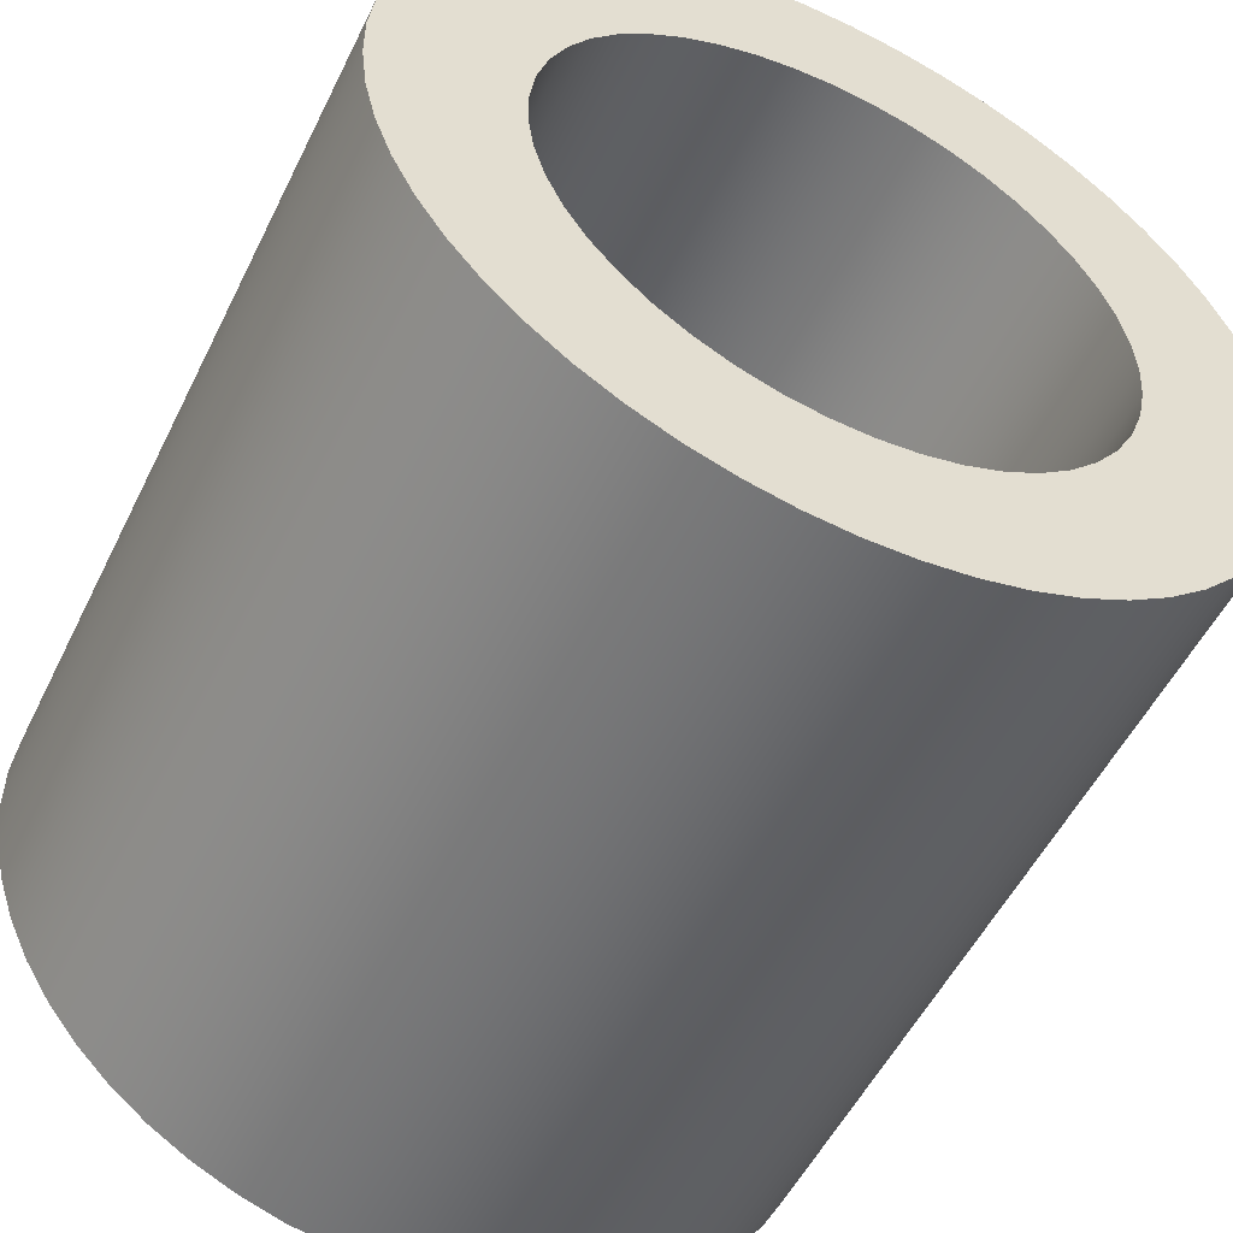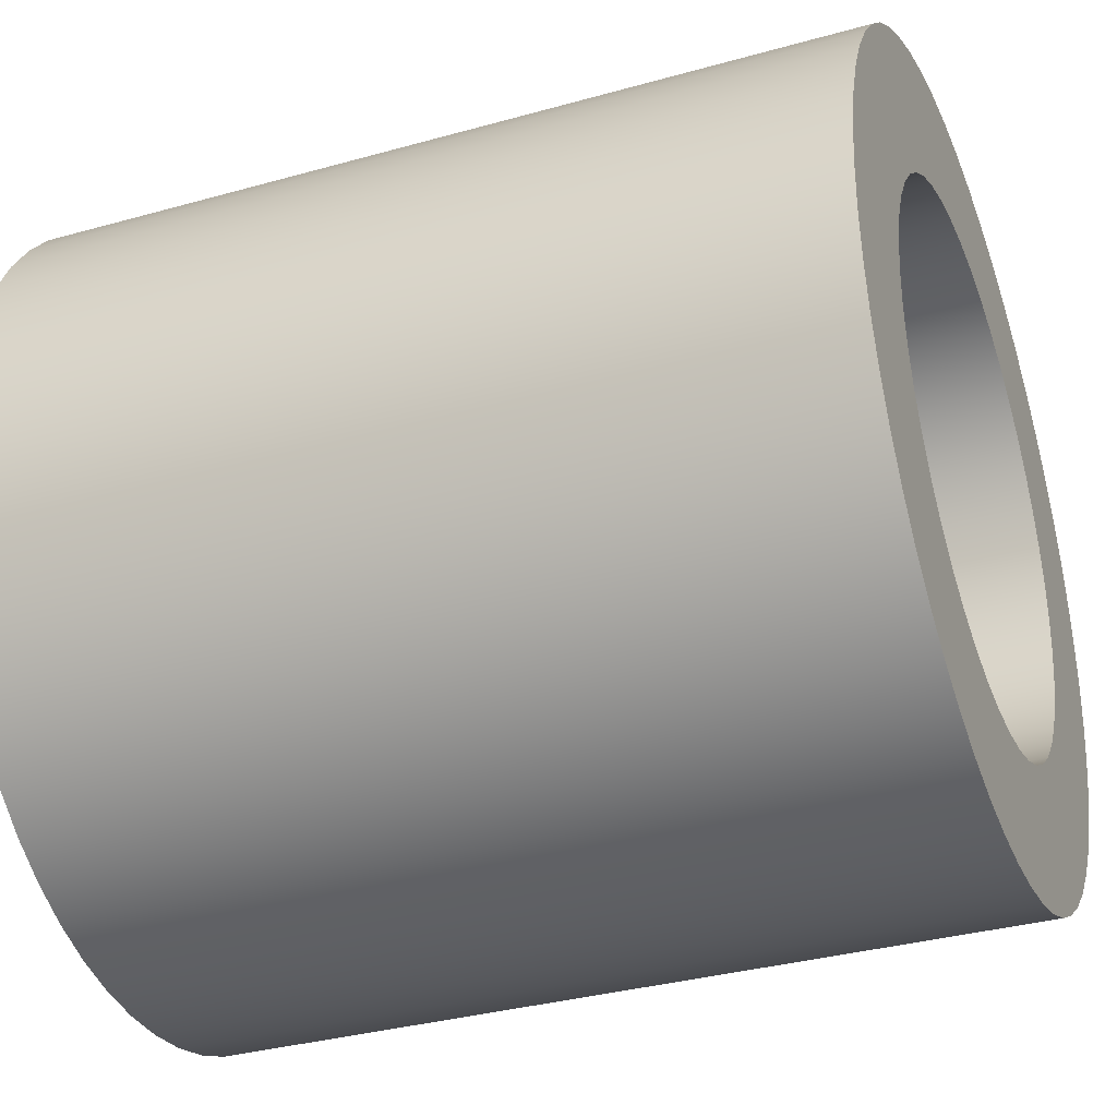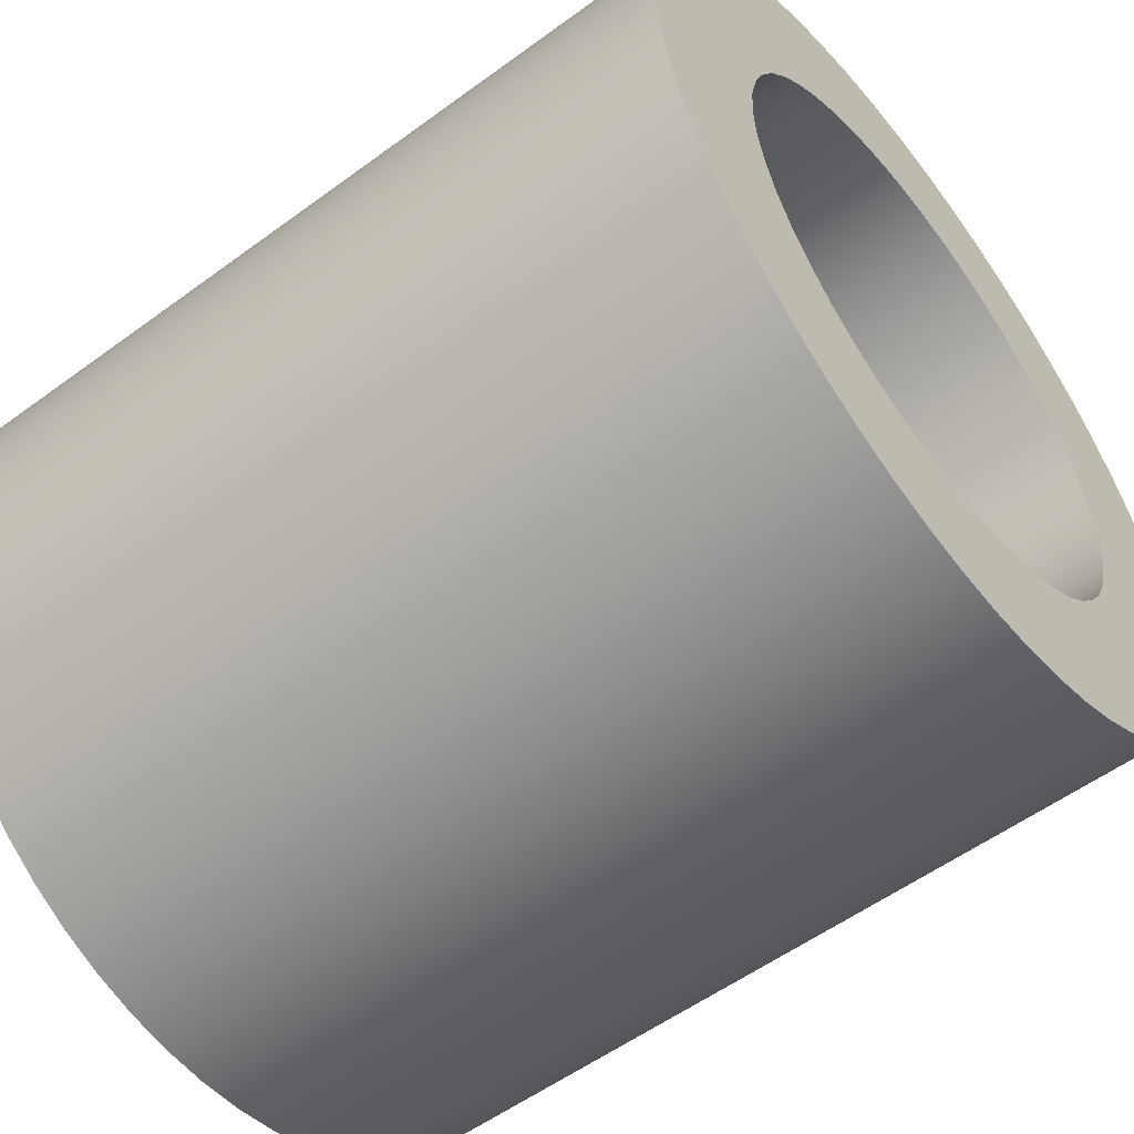
<metadata>
{"format":"obj","ext":"obj","renderer":"f3d","projection":"perspective","resolution":1024,"background":"white","views":[{"elev":-53.2,"azim":154.2,"up":"+Y"},{"elev":-34.0,"azim":110.9,"up":"+Y"},{"elev":-55.3,"azim":-52.2,"up":"+Y"}]}
</metadata>
<code>
v -0.2 -2.449e-17 -0.3
v -0.1981 -0.02783 -0.3
v -0.1923 -0.05513 -0.3
v -0.1827 -0.08135 -0.3
v -0.1696 -0.106 -0.3
v -0.1532 -0.1286 -0.3
v -0.1338 -0.1486 -0.3
v -0.1118 -0.1658 -0.3
v -0.08767 -0.1798 -0.3
v -0.0618 -0.1902 -0.3
v -0.03473 -0.197 -0.3
v -0.00698 -0.1999 -0.3
v 0.02091 -0.1989 -0.3
v 0.04838 -0.1941 -0.3
v 0.07492 -0.1854 -0.3
v 0.1 -0.1732 -0.3
v 0.1231 -0.1576 -0.3
v 0.1439 -0.1389 -0.3
v 0.1618 -0.1176 -0.3
v 0.1766 -0.09389 -0.3
v 0.1879 -0.0684 -0.3
v 0.1956 -0.04158 -0.3
v 0.1995 -0.01395 -0.3
v 0.1995 0.01395 -0.3
v 0.1956 0.04158 -0.3
v 0.1879 0.0684 -0.3
v 0.1766 0.09389 -0.3
v 0.1618 0.1176 -0.3
v 0.1439 0.1389 -0.3
v 0.1231 0.1576 -0.3
v 0.1 0.1732 -0.3
v 0.07492 0.1854 -0.3
v 0.04838 0.1941 -0.3
v 0.02091 0.1989 -0.3
v -0.00698 0.1999 -0.3
v -0.03473 0.197 -0.3
v -0.0618 0.1902 -0.3
v -0.08767 0.1798 -0.3
v -0.1118 0.1658 -0.3
v -0.1338 0.1486 -0.3
v -0.1532 0.1286 -0.3
v -0.1696 0.106 -0.3
v -0.1827 0.08135 -0.3
v -0.1923 0.05513 -0.3
v -0.1981 0.02783 -0.3
v -0.3 -3.674e-17 -0.3
v -0.298 0.0342 -0.3
v -0.2922 0.06795 -0.3
v -0.2826 0.1008 -0.3
v -0.2692 0.1324 -0.3
v -0.2524 0.1622 -0.3
v -0.2322 0.1899 -0.3
v -0.2091 0.2151 -0.3
v -0.1832 0.2376 -0.3
v -0.1549 0.2569 -0.3
v -0.1246 0.2729 -0.3
v -0.09271 0.2853 -0.3
v -0.05958 0.294 -0.3
v -0.02567 0.2989 -0.3
v 0.008567 0.2999 -0.3
v 0.04269 0.2969 -0.3
v 0.07627 0.2901 -0.3
v 0.1088 0.2796 -0.3
v 0.14 0.2653 -0.3
v 0.1693 0.2476 -0.3
v 0.1965 0.2267 -0.3
v 0.221 0.2029 -0.3
v 0.2427 0.1763 -0.3
v 0.2612 0.1475 -0.3
v 0.2763 0.1168 -0.3
v 0.2878 0.08452 -0.3
v 0.2956 0.05116 -0.3
v 0.2995 0.01713 -0.3
v 0.2995 -0.01713 -0.3
v 0.2956 -0.05116 -0.3
v 0.2878 -0.08452 -0.3
v 0.2763 -0.1168 -0.3
v 0.2612 -0.1475 -0.3
v 0.2427 -0.1763 -0.3
v 0.221 -0.2029 -0.3
v 0.1965 -0.2267 -0.3
v 0.1693 -0.2476 -0.3
v 0.14 -0.2653 -0.3
v 0.1088 -0.2796 -0.3
v 0.07627 -0.2901 -0.3
v 0.04269 -0.2969 -0.3
v 0.008567 -0.2999 -0.3
v -0.02567 -0.2989 -0.3
v -0.05958 -0.294 -0.3
v -0.09271 -0.2853 -0.3
v -0.1246 -0.2729 -0.3
v -0.1549 -0.2569 -0.3
v -0.1832 -0.2376 -0.3
v -0.2091 -0.2151 -0.3
v -0.2322 -0.1899 -0.3
v -0.2524 -0.1622 -0.3
v -0.2692 -0.1324 -0.3
v -0.2826 -0.1008 -0.3
v -0.2922 -0.06795 -0.3
v -0.298 -0.0342 -0.3
v -0.2 -2.449e-17 -0.3
v -0.1981 0.02783 -0.3
v -0.1923 0.05513 -0.3
v -0.1827 0.08135 -0.3
v -0.1696 0.106 -0.3
v -0.1532 0.1286 -0.3
v -0.1338 0.1486 -0.3
v -0.1118 0.1658 -0.3
v -0.08767 0.1798 -0.3
v -0.0618 0.1902 -0.3
v -0.03473 0.197 -0.3
v -0.00698 0.1999 -0.3
v 0.02091 0.1989 -0.3
v 0.04838 0.1941 -0.3
v 0.07492 0.1854 -0.3
v 0.1 0.1732 -0.3
v 0.1231 0.1576 -0.3
v 0.1439 0.1389 -0.3
v 0.1618 0.1176 -0.3
v 0.1766 0.09389 -0.3
v 0.1879 0.0684 -0.3
v 0.1956 0.04158 -0.3
v 0.1995 0.01395 -0.3
v 0.1995 -0.01395 -0.3
v 0.1956 -0.04158 -0.3
v 0.1879 -0.0684 -0.3
v 0.1766 -0.09389 -0.3
v 0.1618 -0.1176 -0.3
v 0.1439 -0.1389 -0.3
v 0.1231 -0.1576 -0.3
v 0.1 -0.1732 -0.3
v 0.07492 -0.1854 -0.3
v 0.04838 -0.1941 -0.3
v 0.02091 -0.1989 -0.3
v -0.00698 -0.1999 -0.3
v -0.03473 -0.197 -0.3
v -0.0618 -0.1902 -0.3
v -0.08767 -0.1798 -0.3
v -0.1118 -0.1658 -0.3
v -0.1338 -0.1486 -0.3
v -0.1532 -0.1286 -0.3
v -0.1696 -0.106 -0.3
v -0.1827 -0.08135 -0.3
v -0.1923 -0.05513 -0.3
v -0.1981 -0.02783 -0.3
v -0.2 -2.449e-17 0.3
v -0.1981 -0.02783 0.3
v -0.1923 -0.05513 0.3
v -0.1827 -0.08135 0.3
v -0.1696 -0.106 0.3
v -0.1532 -0.1286 0.3
v -0.1338 -0.1486 0.3
v -0.1118 -0.1658 0.3
v -0.08767 -0.1798 0.3
v -0.0618 -0.1902 0.3
v -0.03473 -0.197 0.3
v -0.00698 -0.1999 0.3
v 0.02091 -0.1989 0.3
v 0.04838 -0.1941 0.3
v 0.07492 -0.1854 0.3
v 0.1 -0.1732 0.3
v 0.1231 -0.1576 0.3
v 0.1439 -0.1389 0.3
v 0.1618 -0.1176 0.3
v 0.1766 -0.09389 0.3
v 0.1879 -0.0684 0.3
v 0.1956 -0.04158 0.3
v 0.1995 -0.01395 0.3
v 0.1995 0.01395 0.3
v 0.1956 0.04158 0.3
v 0.1879 0.0684 0.3
v 0.1766 0.09389 0.3
v 0.1618 0.1176 0.3
v 0.1439 0.1389 0.3
v 0.1231 0.1576 0.3
v 0.1 0.1732 0.3
v 0.07492 0.1854 0.3
v 0.04838 0.1941 0.3
v 0.02091 0.1989 0.3
v -0.00698 0.1999 0.3
v -0.03473 0.197 0.3
v -0.0618 0.1902 0.3
v -0.08767 0.1798 0.3
v -0.1118 0.1658 0.3
v -0.1338 0.1486 0.3
v -0.1532 0.1286 0.3
v -0.1696 0.106 0.3
v -0.1827 0.08135 0.3
v -0.1923 0.05513 0.3
v -0.1981 0.02783 0.3
v -0.2 -2.449e-17 0.3
v -0.2 -2.449e-17 -0.3
v -0.3 -3.674e-17 -0.3
v -0.298 -0.0342 -0.3
v -0.2922 -0.06795 -0.3
v -0.2826 -0.1008 -0.3
v -0.2692 -0.1324 -0.3
v -0.2524 -0.1622 -0.3
v -0.2322 -0.1899 -0.3
v -0.2091 -0.2151 -0.3
v -0.1832 -0.2376 -0.3
v -0.1549 -0.2569 -0.3
v -0.1246 -0.2729 -0.3
v -0.09271 -0.2853 -0.3
v -0.05958 -0.294 -0.3
v -0.02567 -0.2989 -0.3
v 0.008567 -0.2999 -0.3
v 0.04269 -0.2969 -0.3
v 0.07627 -0.2901 -0.3
v 0.1088 -0.2796 -0.3
v 0.14 -0.2653 -0.3
v 0.1693 -0.2476 -0.3
v 0.1965 -0.2267 -0.3
v 0.221 -0.2029 -0.3
v 0.2427 -0.1763 -0.3
v 0.2612 -0.1475 -0.3
v 0.2763 -0.1168 -0.3
v 0.2878 -0.08452 -0.3
v 0.2956 -0.05116 -0.3
v 0.2995 -0.01713 -0.3
v 0.2995 0.01713 -0.3
v 0.2956 0.05116 -0.3
v 0.2878 0.08452 -0.3
v 0.2763 0.1168 -0.3
v 0.2612 0.1475 -0.3
v 0.2427 0.1763 -0.3
v 0.221 0.2029 -0.3
v 0.1965 0.2267 -0.3
v 0.1693 0.2476 -0.3
v 0.14 0.2653 -0.3
v 0.1088 0.2796 -0.3
v 0.07627 0.2901 -0.3
v 0.04269 0.2969 -0.3
v 0.008567 0.2999 -0.3
v -0.02567 0.2989 -0.3
v -0.05958 0.294 -0.3
v -0.09271 0.2853 -0.3
v -0.1246 0.2729 -0.3
v -0.1549 0.2569 -0.3
v -0.1832 0.2376 -0.3
v -0.2091 0.2151 -0.3
v -0.2322 0.1899 -0.3
v -0.2524 0.1622 -0.3
v -0.2692 0.1324 -0.3
v -0.2826 0.1008 -0.3
v -0.2922 0.06795 -0.3
v -0.298 0.0342 -0.3
v -0.3 -3.674e-17 0.3
v -0.298 0.0342 0.3
v -0.2922 0.06795 0.3
v -0.2826 0.1008 0.3
v -0.2692 0.1324 0.3
v -0.2524 0.1622 0.3
v -0.2322 0.1899 0.3
v -0.2091 0.2151 0.3
v -0.1832 0.2376 0.3
v -0.1549 0.2569 0.3
v -0.1246 0.2729 0.3
v -0.09271 0.2853 0.3
v -0.05958 0.294 0.3
v -0.02567 0.2989 0.3
v 0.008567 0.2999 0.3
v 0.04269 0.2969 0.3
v 0.07627 0.2901 0.3
v 0.1088 0.2796 0.3
v 0.14 0.2653 0.3
v 0.1693 0.2476 0.3
v 0.1965 0.2267 0.3
v 0.221 0.2029 0.3
v 0.2427 0.1763 0.3
v 0.2612 0.1475 0.3
v 0.2763 0.1168 0.3
v 0.2878 0.08452 0.3
v 0.2956 0.05116 0.3
v 0.2995 0.01713 0.3
v 0.2995 -0.01713 0.3
v 0.2956 -0.05116 0.3
v 0.2878 -0.08452 0.3
v 0.2763 -0.1168 0.3
v 0.2612 -0.1475 0.3
v 0.2427 -0.1763 0.3
v 0.221 -0.2029 0.3
v 0.1965 -0.2267 0.3
v 0.1693 -0.2476 0.3
v 0.14 -0.2653 0.3
v 0.1088 -0.2796 0.3
v 0.07627 -0.2901 0.3
v 0.04269 -0.2969 0.3
v 0.008567 -0.2999 0.3
v -0.02567 -0.2989 0.3
v -0.05958 -0.294 0.3
v -0.09271 -0.2853 0.3
v -0.1246 -0.2729 0.3
v -0.1549 -0.2569 0.3
v -0.1832 -0.2376 0.3
v -0.2091 -0.2151 0.3
v -0.2322 -0.1899 0.3
v -0.2524 -0.1622 0.3
v -0.2692 -0.1324 0.3
v -0.2826 -0.1008 0.3
v -0.2922 -0.06795 0.3
v -0.298 -0.0342 0.3
v -0.3 -3.674e-17 -0.3
v -0.3 -3.674e-17 0.3
v -0.2 -2.449e-17 0.3
v -0.1981 0.02783 0.3
v -0.1923 0.05513 0.3
v -0.1827 0.08135 0.3
v -0.1696 0.106 0.3
v -0.1532 0.1286 0.3
v -0.1338 0.1486 0.3
v -0.1118 0.1658 0.3
v -0.08767 0.1798 0.3
v -0.0618 0.1902 0.3
v -0.03473 0.197 0.3
v -0.00698 0.1999 0.3
v 0.02091 0.1989 0.3
v 0.04838 0.1941 0.3
v 0.07492 0.1854 0.3
v 0.1 0.1732 0.3
v 0.1231 0.1576 0.3
v 0.1439 0.1389 0.3
v 0.1618 0.1176 0.3
v 0.1766 0.09389 0.3
v 0.1879 0.0684 0.3
v 0.1956 0.04158 0.3
v 0.1995 0.01395 0.3
v 0.1995 -0.01395 0.3
v 0.1956 -0.04158 0.3
v 0.1879 -0.0684 0.3
v 0.1766 -0.09389 0.3
v 0.1618 -0.1176 0.3
v 0.1439 -0.1389 0.3
v 0.1231 -0.1576 0.3
v 0.1 -0.1732 0.3
v 0.07492 -0.1854 0.3
v 0.04838 -0.1941 0.3
v 0.02091 -0.1989 0.3
v -0.00698 -0.1999 0.3
v -0.03473 -0.197 0.3
v -0.0618 -0.1902 0.3
v -0.08767 -0.1798 0.3
v -0.1118 -0.1658 0.3
v -0.1338 -0.1486 0.3
v -0.1532 -0.1286 0.3
v -0.1696 -0.106 0.3
v -0.1827 -0.08135 0.3
v -0.1923 -0.05513 0.3
v -0.1981 -0.02783 0.3
v -0.3 -3.674e-17 0.3
v -0.298 -0.0342 0.3
v -0.2922 -0.06795 0.3
v -0.2826 -0.1008 0.3
v -0.2692 -0.1324 0.3
v -0.2524 -0.1622 0.3
v -0.2322 -0.1899 0.3
v -0.2091 -0.2151 0.3
v -0.1832 -0.2376 0.3
v -0.1549 -0.2569 0.3
v -0.1246 -0.2729 0.3
v -0.09271 -0.2853 0.3
v -0.05958 -0.294 0.3
v -0.02567 -0.2989 0.3
v 0.008567 -0.2999 0.3
v 0.04269 -0.2969 0.3
v 0.07627 -0.2901 0.3
v 0.1088 -0.2796 0.3
v 0.14 -0.2653 0.3
v 0.1693 -0.2476 0.3
v 0.1965 -0.2267 0.3
v 0.221 -0.2029 0.3
v 0.2427 -0.1763 0.3
v 0.2612 -0.1475 0.3
v 0.2763 -0.1168 0.3
v 0.2878 -0.08452 0.3
v 0.2956 -0.05116 0.3
v 0.2995 -0.01713 0.3
v 0.2995 0.01713 0.3
v 0.2956 0.05116 0.3
v 0.2878 0.08452 0.3
v 0.2763 0.1168 0.3
v 0.2612 0.1475 0.3
v 0.2427 0.1763 0.3
v 0.221 0.2029 0.3
v 0.1965 0.2267 0.3
v 0.1693 0.2476 0.3
v 0.14 0.2653 0.3
v 0.1088 0.2796 0.3
v 0.07627 0.2901 0.3
v 0.04269 0.2969 0.3
v 0.008567 0.2999 0.3
v -0.02567 0.2989 0.3
v -0.05958 0.294 0.3
v -0.09271 0.2853 0.3
v -0.1246 0.2729 0.3
v -0.1549 0.2569 0.3
v -0.1832 0.2376 0.3
v -0.2091 0.2151 0.3
v -0.2322 0.1899 0.3
v -0.2524 0.1622 0.3
v -0.2692 0.1324 0.3
v -0.2826 0.1008 0.3
v -0.2922 0.06795 0.3
v -0.298 0.0342 0.3
g 46598a5c-e32e-11ea-90c4-54bf646e7e1f
f 2 100 1
f 1 100 46
f 1 46 47
f 100 2 99
f 99 2 3
f 99 3 98
f 98 3 4
f 98 4 97
f 97 4 5
f 97 5 96
f 96 5 6
f 96 6 95
f 95 6 94
f 94 6 7
f 94 7 93
f 93 7 8
f 93 8 92
f 92 8 9
f 92 9 91
f 91 9 10
f 91 10 90
f 90 10 89
f 89 10 11
f 89 11 88
f 88 11 12
f 88 12 87
f 87 12 13
f 87 13 86
f 86 13 14
f 86 14 85
f 85 14 84
f 84 14 15
f 84 15 83
f 83 15 16
f 83 16 82
f 82 16 17
f 82 17 81
f 81 17 18
f 81 18 80
f 80 18 19
f 80 19 79
f 79 19 78
f 78 19 20
f 78 20 77
f 77 20 21
f 77 21 76
f 76 21 22
f 76 22 75
f 75 22 23
f 75 23 74
f 74 23 24
f 74 24 73
f 73 24 72
f 72 24 25
f 72 25 71
f 71 25 26
f 71 26 70
f 70 26 27
f 70 27 69
f 69 27 28
f 69 28 68
f 68 28 67
f 67 28 29
f 67 29 66
f 66 29 30
f 66 30 65
f 65 30 31
f 65 31 64
f 64 31 32
f 64 32 63
f 63 32 33
f 63 33 62
f 62 33 61
f 61 33 34
f 61 34 60
f 60 34 35
f 60 35 59
f 59 35 36
f 59 36 58
f 58 36 37
f 58 37 57
f 57 37 56
f 56 37 38
f 56 38 55
f 55 38 39
f 55 39 54
f 54 39 40
f 54 40 53
f 53 40 41
f 53 41 52
f 52 41 51
f 51 41 42
f 51 42 50
f 50 42 43
f 50 43 49
f 49 43 44
f 49 44 48
f 48 44 45
f 48 45 47
f 47 45 1
g 465bfb50-e32e-11ea-932c-54bf646e7e1f
f 102 190 101
f 101 190 191
f 192 146 145
f 145 146 147
f 145 147 148
f 102 103 190
f 190 103 189
f 189 103 104
f 189 104 188
f 188 104 105
f 188 105 187
f 187 105 106
f 187 106 186
f 186 106 107
f 186 107 185
f 185 107 108
f 185 108 184
f 184 108 109
f 184 109 183
f 183 109 110
f 183 110 182
f 182 110 111
f 182 111 181
f 181 111 112
f 181 112 180
f 180 112 113
f 180 113 179
f 179 113 114
f 179 114 178
f 178 114 115
f 178 115 177
f 177 115 116
f 177 116 176
f 176 116 117
f 176 117 175
f 175 117 118
f 175 118 174
f 174 118 119
f 174 119 173
f 173 119 120
f 173 120 172
f 172 120 121
f 172 121 171
f 171 121 122
f 171 122 170
f 170 122 123
f 170 123 169
f 169 123 124
f 169 124 168
f 168 124 125
f 168 125 167
f 167 125 126
f 167 126 166
f 166 126 127
f 166 127 165
f 165 127 128
f 165 128 164
f 164 128 129
f 164 129 163
f 163 129 130
f 163 130 162
f 162 130 131
f 162 131 161
f 161 131 132
f 161 132 160
f 160 132 133
f 160 133 159
f 159 133 134
f 159 134 158
f 158 134 135
f 158 135 157
f 157 135 136
f 157 136 156
f 156 136 137
f 156 137 155
f 155 137 138
f 155 138 154
f 154 138 139
f 154 139 153
f 153 139 140
f 153 140 152
f 152 140 141
f 152 141 151
f 151 141 142
f 151 142 150
f 150 142 143
f 150 143 149
f 149 143 144
f 149 144 148
f 148 144 145
g 465e4508-e32e-11ea-8f8c-54bf646e7e1f
f 194 302 193
f 193 302 304
f 303 248 247
f 247 248 249
f 247 249 250
f 194 195 302
f 302 195 301
f 301 195 196
f 301 196 300
f 300 196 197
f 300 197 299
f 299 197 198
f 299 198 298
f 298 198 199
f 298 199 297
f 297 199 200
f 297 200 296
f 296 200 201
f 296 201 295
f 295 201 202
f 295 202 294
f 294 202 203
f 294 203 293
f 293 203 204
f 293 204 292
f 292 204 205
f 292 205 291
f 291 205 206
f 291 206 290
f 290 206 207
f 290 207 289
f 289 207 208
f 289 208 288
f 288 208 209
f 288 209 287
f 287 209 210
f 287 210 286
f 286 210 211
f 286 211 285
f 285 211 212
f 285 212 284
f 284 212 213
f 284 213 283
f 283 213 214
f 283 214 282
f 282 214 215
f 282 215 281
f 281 215 216
f 281 216 280
f 280 216 217
f 280 217 279
f 279 217 218
f 279 218 278
f 278 218 219
f 278 219 277
f 277 219 220
f 277 220 276
f 276 220 221
f 276 221 275
f 275 221 222
f 275 222 274
f 274 222 223
f 274 223 273
f 273 223 224
f 273 224 272
f 272 224 225
f 272 225 271
f 271 225 226
f 271 226 270
f 270 226 227
f 270 227 269
f 269 227 228
f 269 228 268
f 268 228 229
f 268 229 267
f 267 229 230
f 267 230 266
f 266 230 231
f 266 231 265
f 265 231 232
f 265 232 264
f 264 232 233
f 264 233 263
f 263 233 234
f 263 234 262
f 262 234 235
f 262 235 261
f 261 235 236
f 261 236 260
f 260 236 237
f 260 237 259
f 259 237 238
f 259 238 258
f 258 238 239
f 258 239 257
f 257 239 240
f 257 240 256
f 256 240 241
f 256 241 255
f 255 241 242
f 255 242 254
f 254 242 243
f 254 243 253
f 253 243 244
f 253 244 252
f 252 244 245
f 252 245 251
f 251 245 246
f 251 246 250
f 250 246 247
g 46608ef0-e32e-11ea-b8cc-54bf646e7e1f
f 306 404 305
f 305 404 350
f 305 350 351
f 404 306 403
f 403 306 307
f 403 307 402
f 402 307 308
f 402 308 401
f 401 308 309
f 401 309 400
f 400 309 310
f 400 310 399
f 399 310 398
f 398 310 311
f 398 311 397
f 397 311 312
f 397 312 396
f 396 312 313
f 396 313 395
f 395 313 314
f 395 314 394
f 394 314 393
f 393 314 315
f 393 315 392
f 392 315 316
f 392 316 391
f 391 316 317
f 391 317 390
f 390 317 318
f 390 318 389
f 389 318 388
f 388 318 319
f 388 319 387
f 387 319 320
f 387 320 386
f 386 320 321
f 386 321 385
f 385 321 322
f 385 322 384
f 384 322 323
f 384 323 383
f 383 323 382
f 382 323 324
f 382 324 381
f 381 324 325
f 381 325 380
f 380 325 326
f 380 326 379
f 379 326 327
f 379 327 378
f 378 327 377
f 377 327 328
f 377 328 376
f 376 328 329
f 376 329 375
f 375 329 330
f 375 330 374
f 374 330 331
f 374 331 373
f 373 331 332
f 373 332 372
f 372 332 371
f 371 332 333
f 371 333 370
f 370 333 334
f 370 334 369
f 369 334 335
f 369 335 368
f 368 335 336
f 368 336 367
f 367 336 337
f 367 337 366
f 366 337 365
f 365 337 338
f 365 338 364
f 364 338 339
f 364 339 363
f 363 339 340
f 363 340 362
f 362 340 341
f 362 341 361
f 361 341 360
f 360 341 342
f 360 342 359
f 359 342 343
f 359 343 358
f 358 343 344
f 358 344 357
f 357 344 345
f 357 345 356
f 356 345 355
f 355 345 346
f 355 346 354
f 354 346 347
f 354 347 353
f 353 347 348
f 353 348 352
f 352 348 349
f 352 349 351
f 351 349 305

</code>
